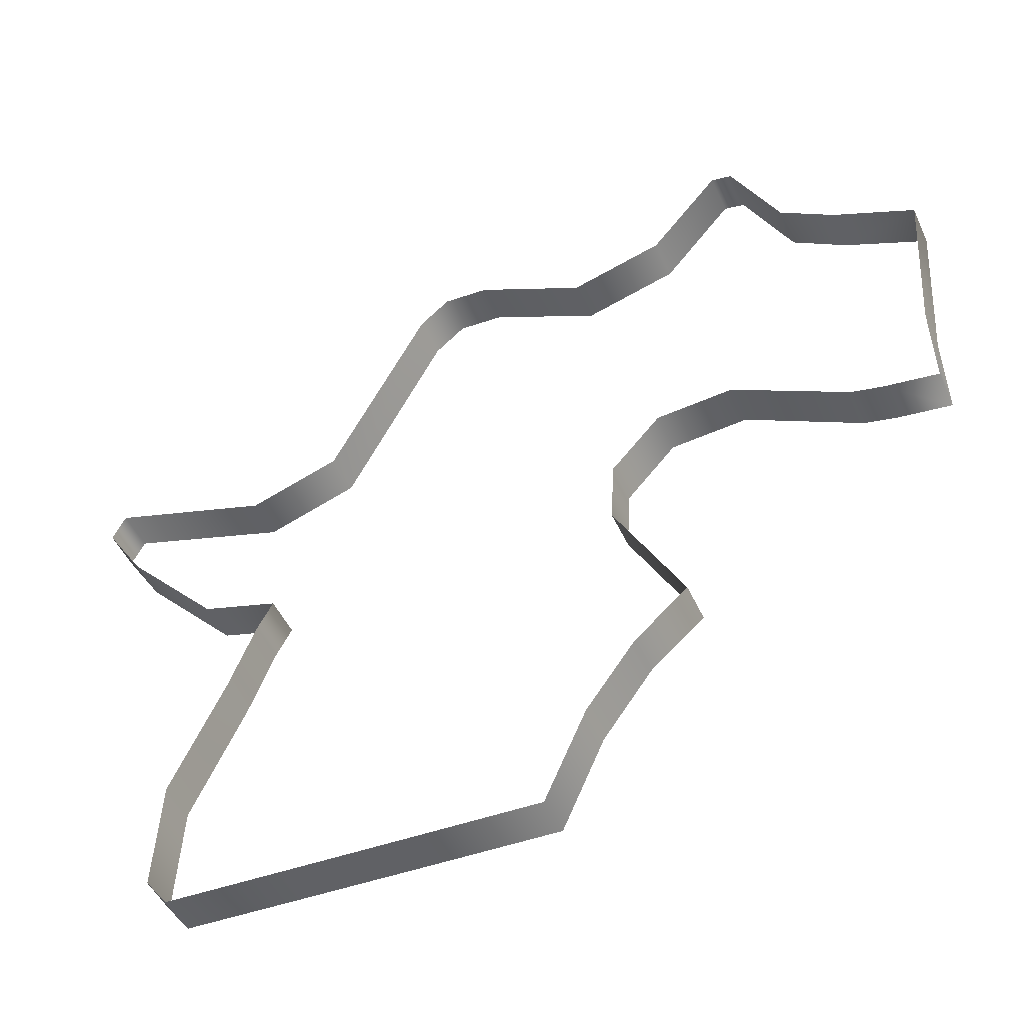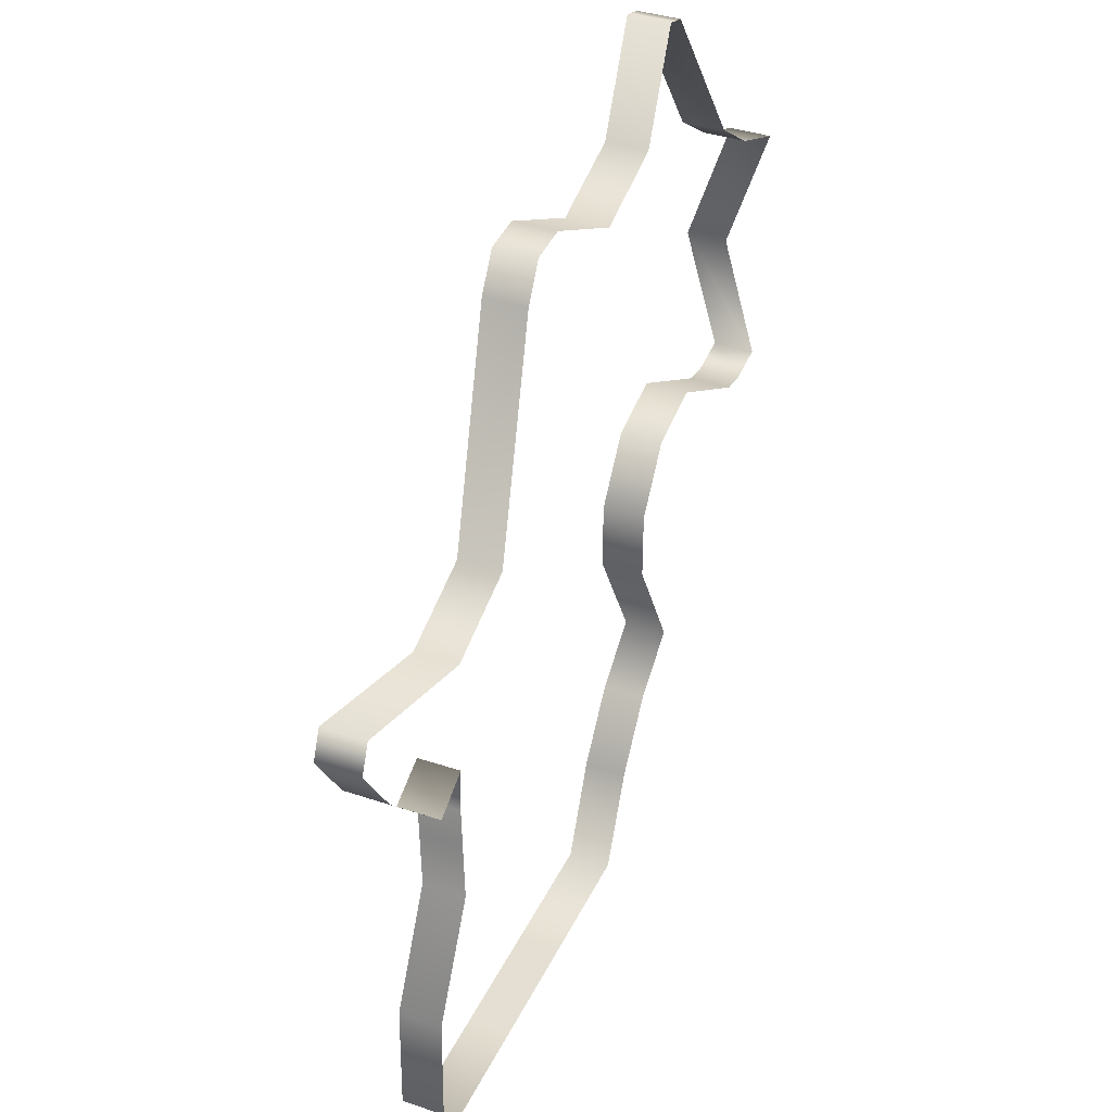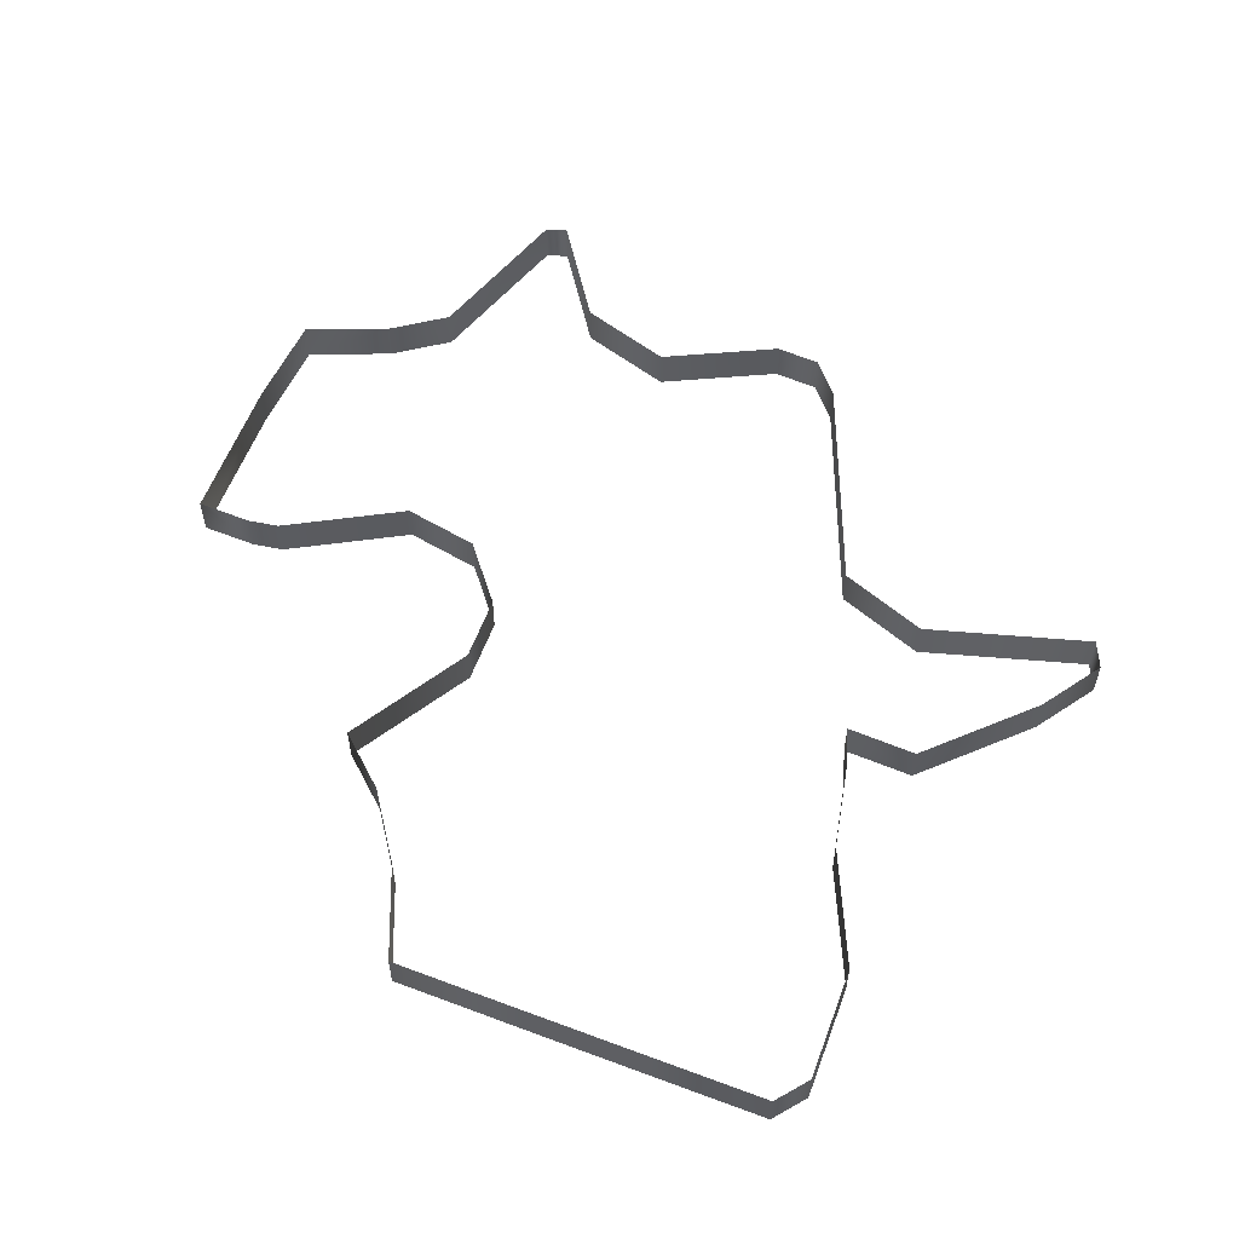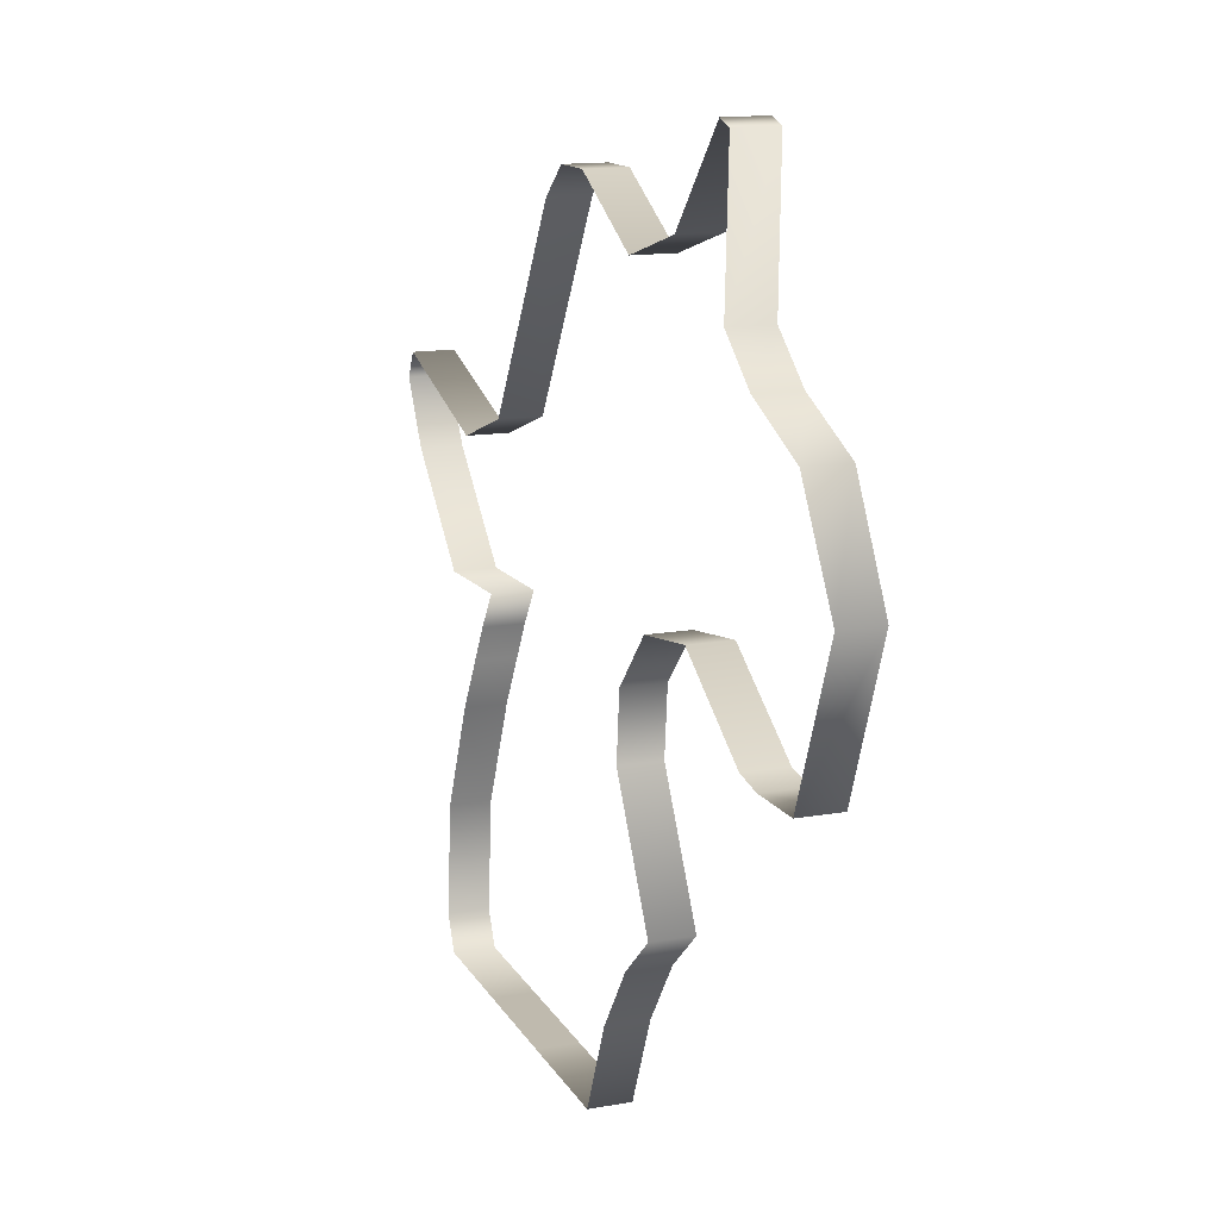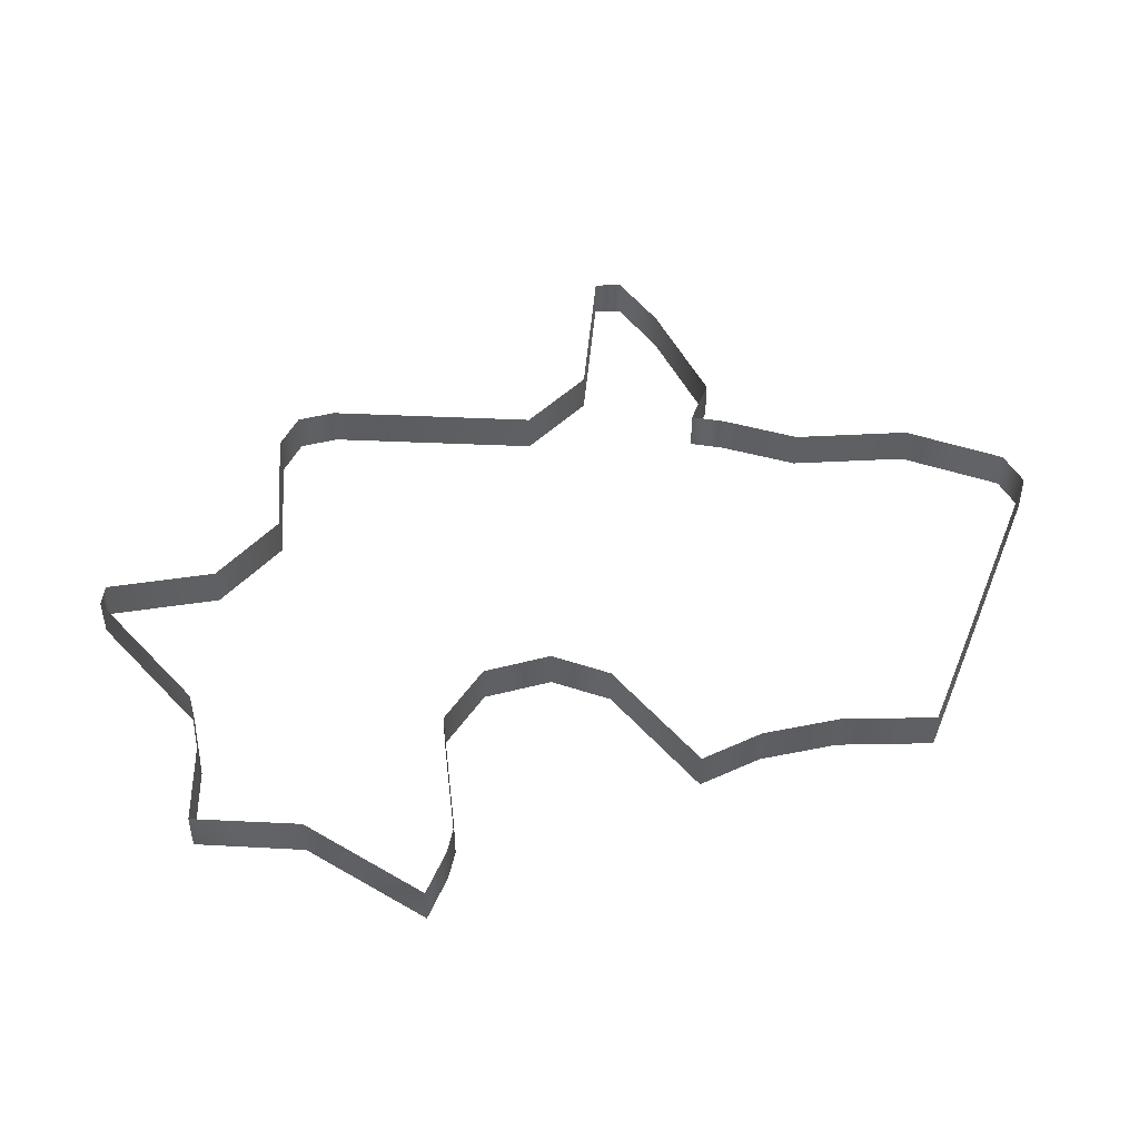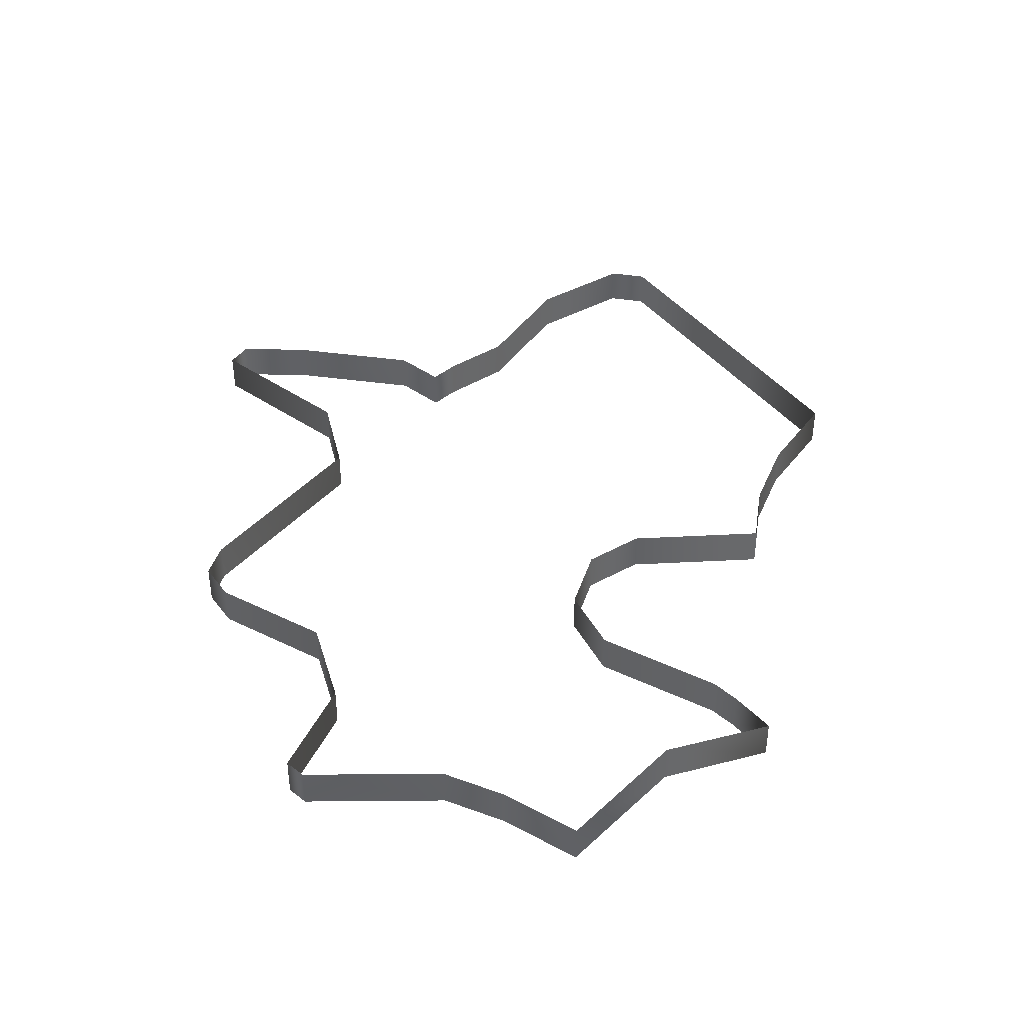
<metadata>
{"format":"obj","ext":"obj","renderer":"f3d","projection":"perspective","resolution":1024,"background":"white","views":[{"elev":-47.7,"azim":-156.3,"up":"+Y"},{"elev":38.2,"azim":112.9,"up":"+Y"},{"elev":56.4,"azim":23.0,"up":"+Z"},{"elev":14.2,"azim":-110.9,"up":"+Y"},{"elev":46.7,"azim":-67.0,"up":"+Z"},{"elev":40.9,"azim":-122.2,"up":"+Z"}]}
</metadata>
<code>
g racing_track_colliders1
v 97.08 -79.67 89.88
v 102.6 -102.6 86.57
v 102.6 -102.6 106.8
v 97.08 -79.67 110.1
v 93.08 -63.08 92.28
v 93.08 -63.08 112.5
v 86.88 -46.24 94.57
v 86.88 -46.24 114.8
v 129.2 -157.6 107.5
v 129.2 -157.6 87.25
v 131.8 -212.4 106.7
v 131.8 -212.4 86.48
v 120 -227.8 105.5
v 120 -227.8 85.23
v 63.07 -229.5 105.5
v 63.07 -229.5 85.25
v 4.199 -231.1 105.5
v 4.199 -231.1 85.26
v -59.94 -232.7 105.5
v -59.94 -232.7 85.27
v -79.9 -188.3 105.5
v -79.9 -188.3 85.24
v -103.5 -156 105.5
v -103.5 -156 85.23
v -129.5 -134.1 104.9
v -129.5 -134.1 84.65
v -95.9 -72.57 104.7
v -95.9 -72.57 84.43
v -97.56 -40.4 105.2
v -97.56 -40.4 84.97
v -120.9 -13.38 106.2
v -120.9 -13.38 85.96
v -157.7 -8.491 107.8
v -157.7 -8.491 87.57
v -214.4 -40.69 105.4
v -214.4 -40.69 85.13
v -229.3 -43.78 105.6
v -229.3 -43.78 85.38
v -255.5 -45.11 107.6
v -255.5 -45.11 87.35
v -252.2 18.56 123.4
v -252.2 18.56 103.1
v -259.7 77.46 105.9
v -259.7 77.46 85.63
v -220.1 95.26 105.5
v -220.1 95.26 85.23
v -193.5 114.1 106.8
v -193.5 114.1 86.59
v -166.4 179.9 119.9
v -166.4 179.9 99.63
v -155.9 182.9 120.4
v -155.9 182.9 100.2
v -123 138 117
v -123 138 96.71
v -77.55 124.9 116.7
v -77.55 124.9 96.44
v -23.74 152.8 117.7
v -23.74 152.8 97.42
v -2.099 152.9 116.8
v -2.099 152.9 96.53
v 11.94 138.2 115.1
v 11.94 138.2 94.88
v 55.68 39.11 108.4
v 55.68 39.11 88.18
v 99.28 24.07 108.1
v 99.28 24.07 87.83
v 178.9 49.81 108.2
v 178.9 49.81 87.95
v 185.2 36.88 108
v 185.2 36.88 87.72
v 165.9 6.391 107.4
v 165.9 6.391 87.13
v 120.3 -42.73 108.3
v 120.3 -42.73 88
g racing_track_colliders1_0
f 3 2 1
f 4 3 1
f 4 1 5
f 6 4 5
f 6 5 7
f 8 6 7
f 3 9 2
f 9 10 2
f 9 11 10
f 11 12 10
f 11 13 12
f 13 14 12
f 13 15 14
f 15 16 14
f 15 17 16
f 17 18 16
f 17 19 18
f 19 20 18
f 19 21 20
f 21 22 20
f 21 23 22
f 23 24 22
f 23 25 24
f 25 26 24
f 25 27 26
f 27 28 26
f 27 29 28
f 29 30 28
f 29 31 30
f 31 32 30
f 31 33 32
f 33 34 32
f 33 35 34
f 35 36 34
f 35 37 36
f 37 38 36
f 37 39 38
f 39 40 38
f 39 41 40
f 41 42 40
f 41 43 42
f 43 44 42
f 43 45 44
f 45 46 44
f 45 47 46
f 47 48 46
f 47 49 48
f 49 50 48
f 49 51 50
f 51 52 50
f 51 53 52
f 53 54 52
f 53 55 54
f 55 56 54
f 55 57 56
f 57 58 56
f 57 59 58
f 59 60 58
f 59 61 60
f 61 62 60
f 61 63 62
f 63 64 62
f 63 65 64
f 65 66 64
f 65 67 66
f 67 68 66
f 67 69 68
f 69 70 68
f 69 71 70
f 71 72 70
f 71 73 72
f 73 74 72
f 73 8 74
f 8 7 74

</code>
